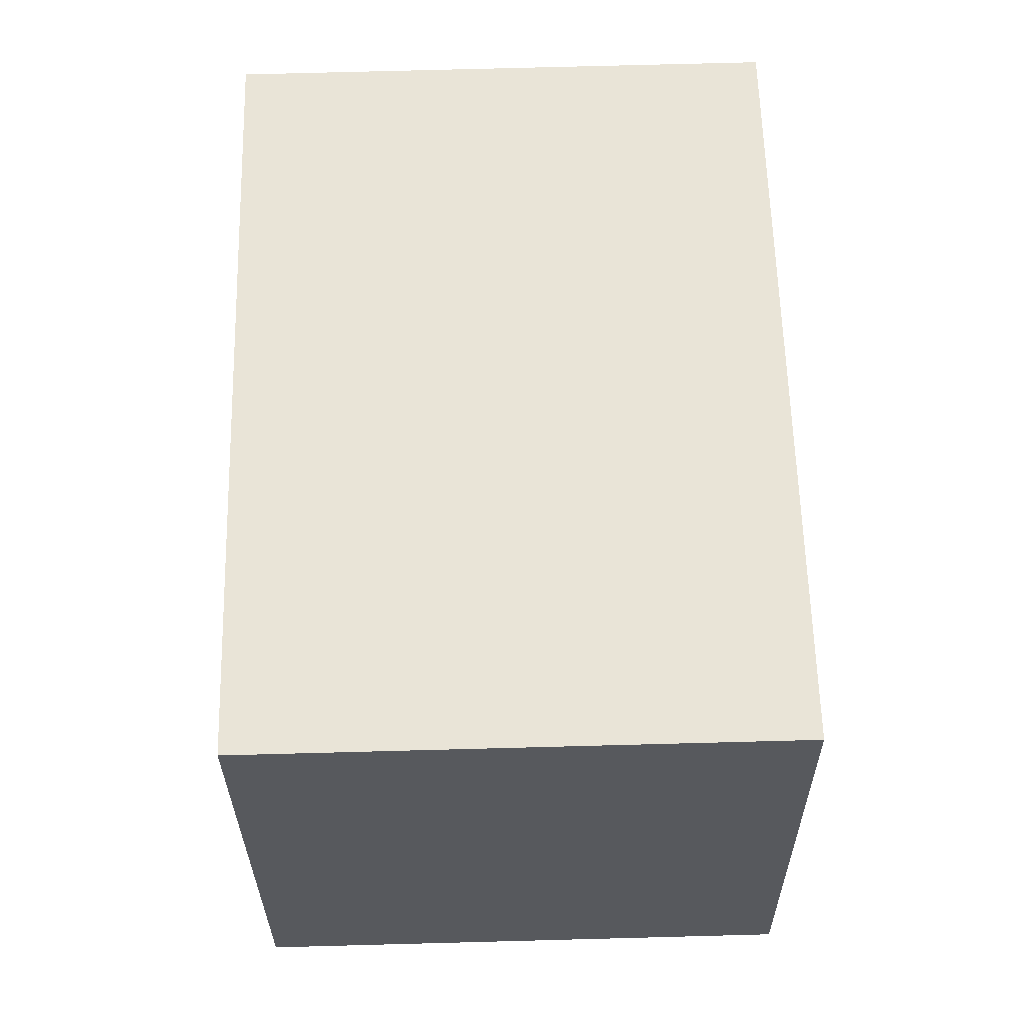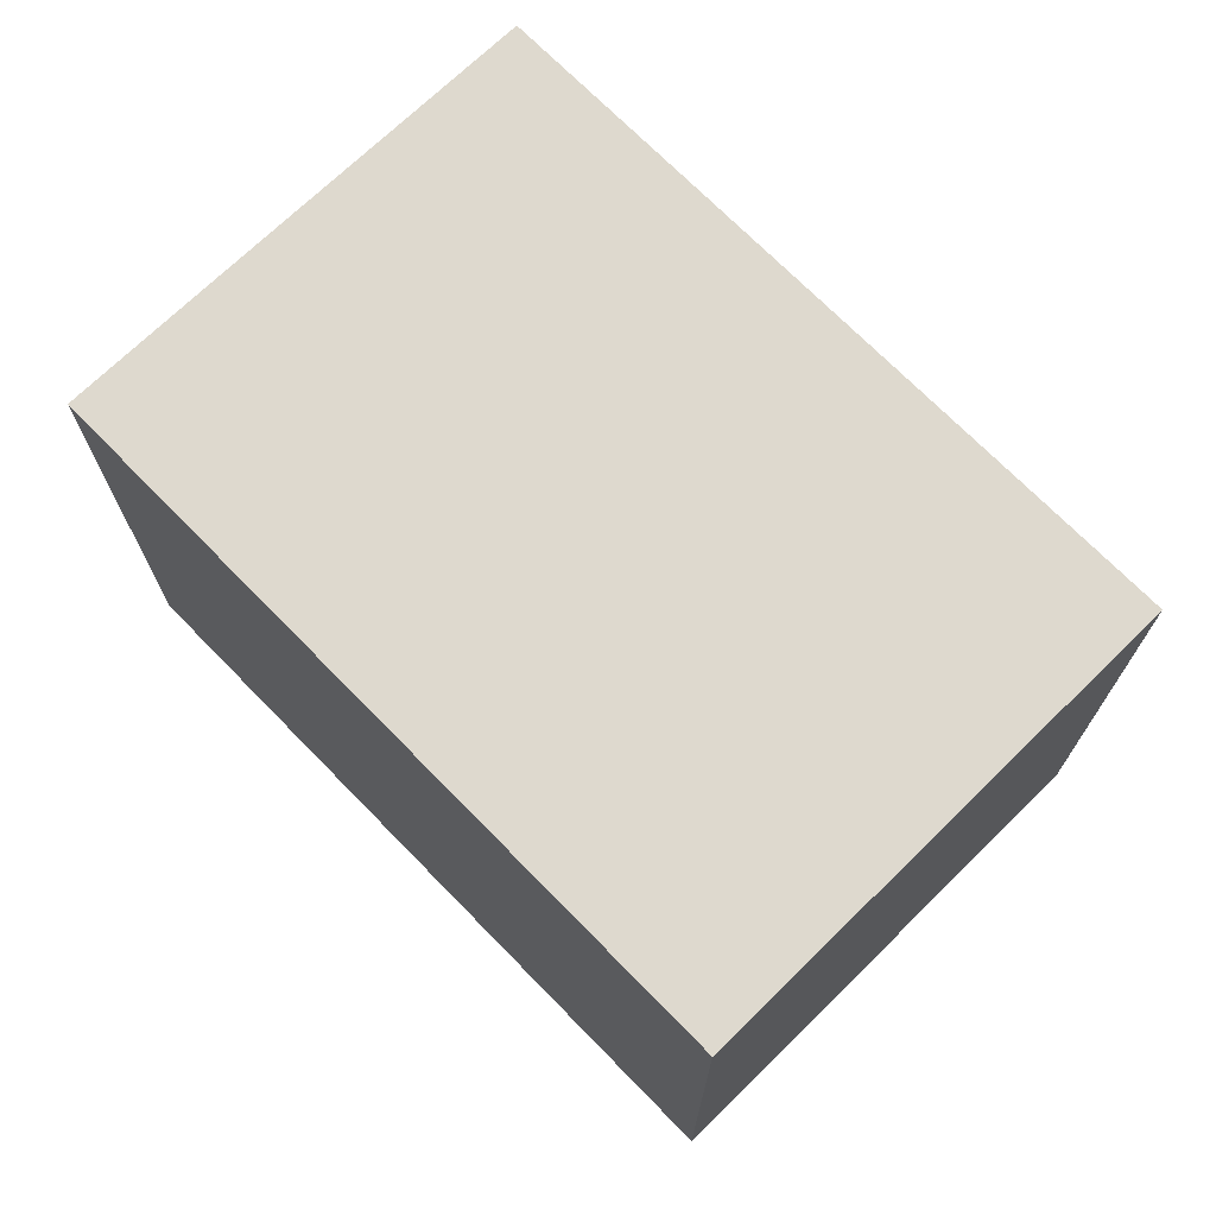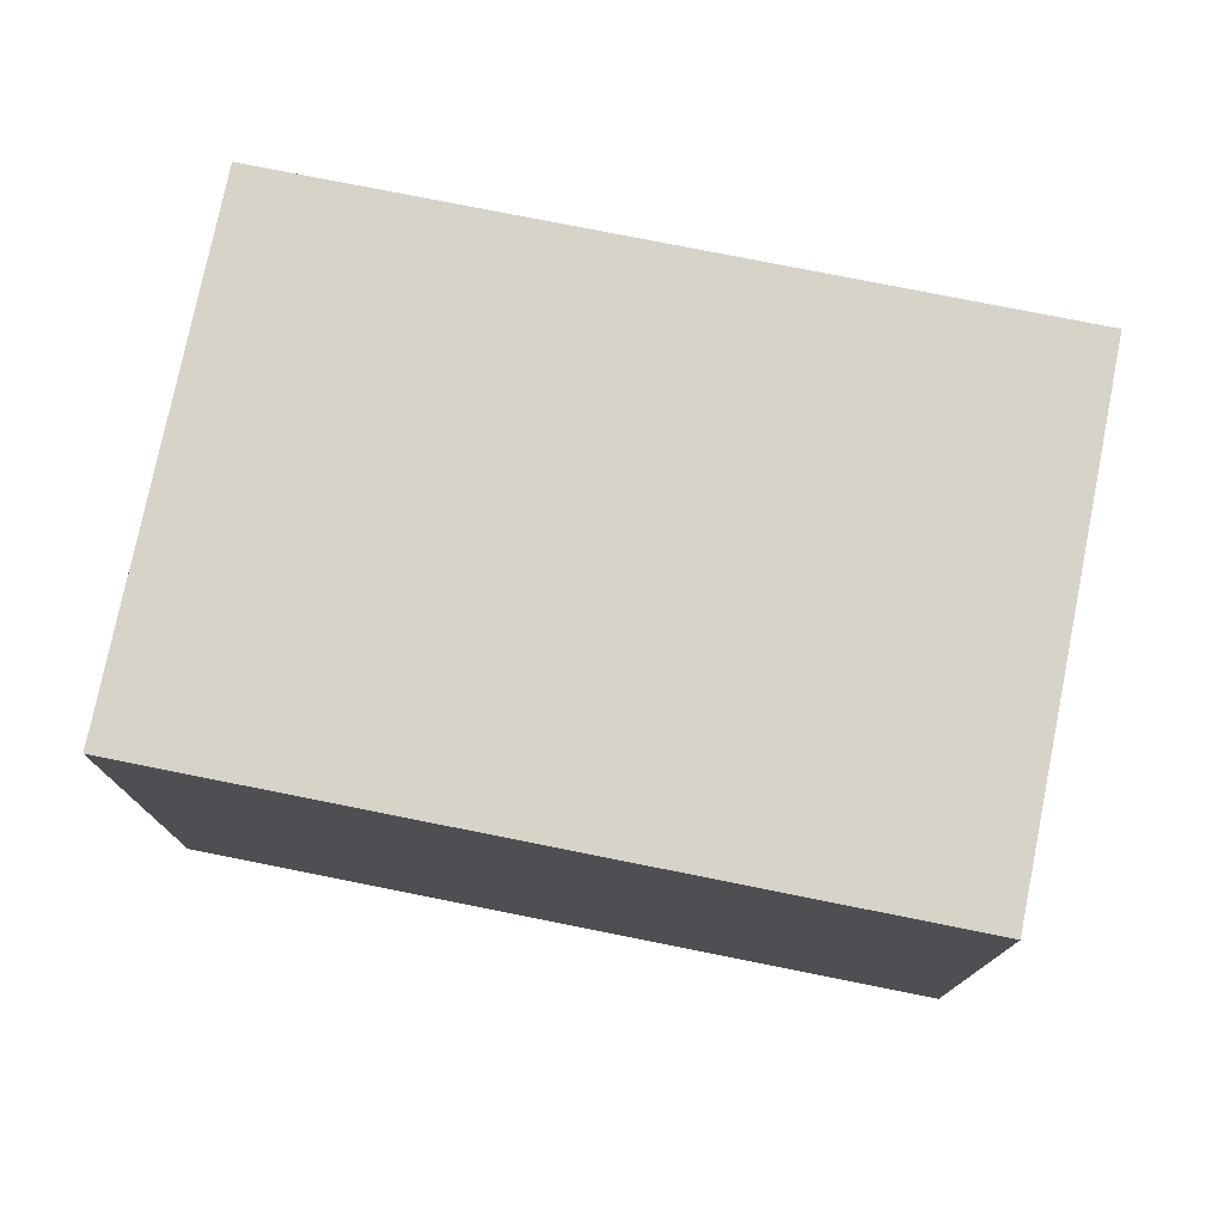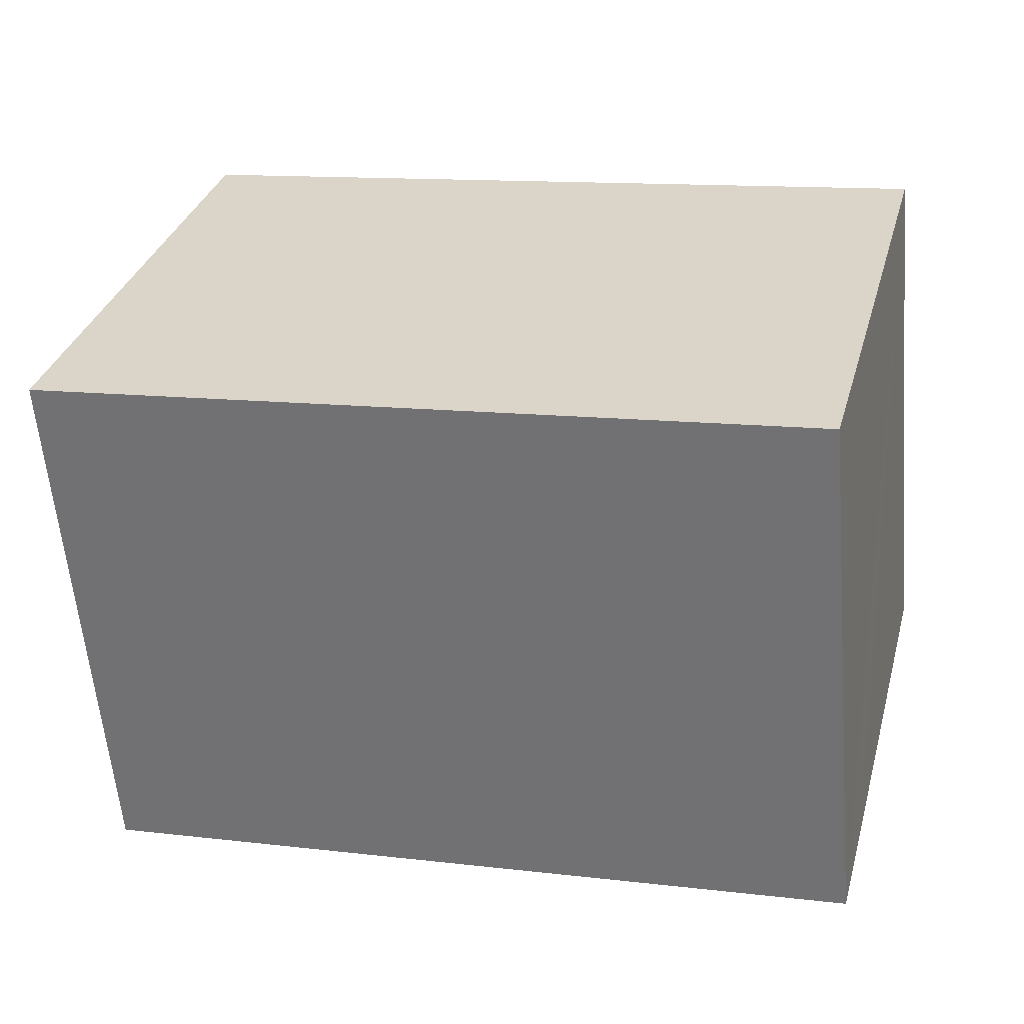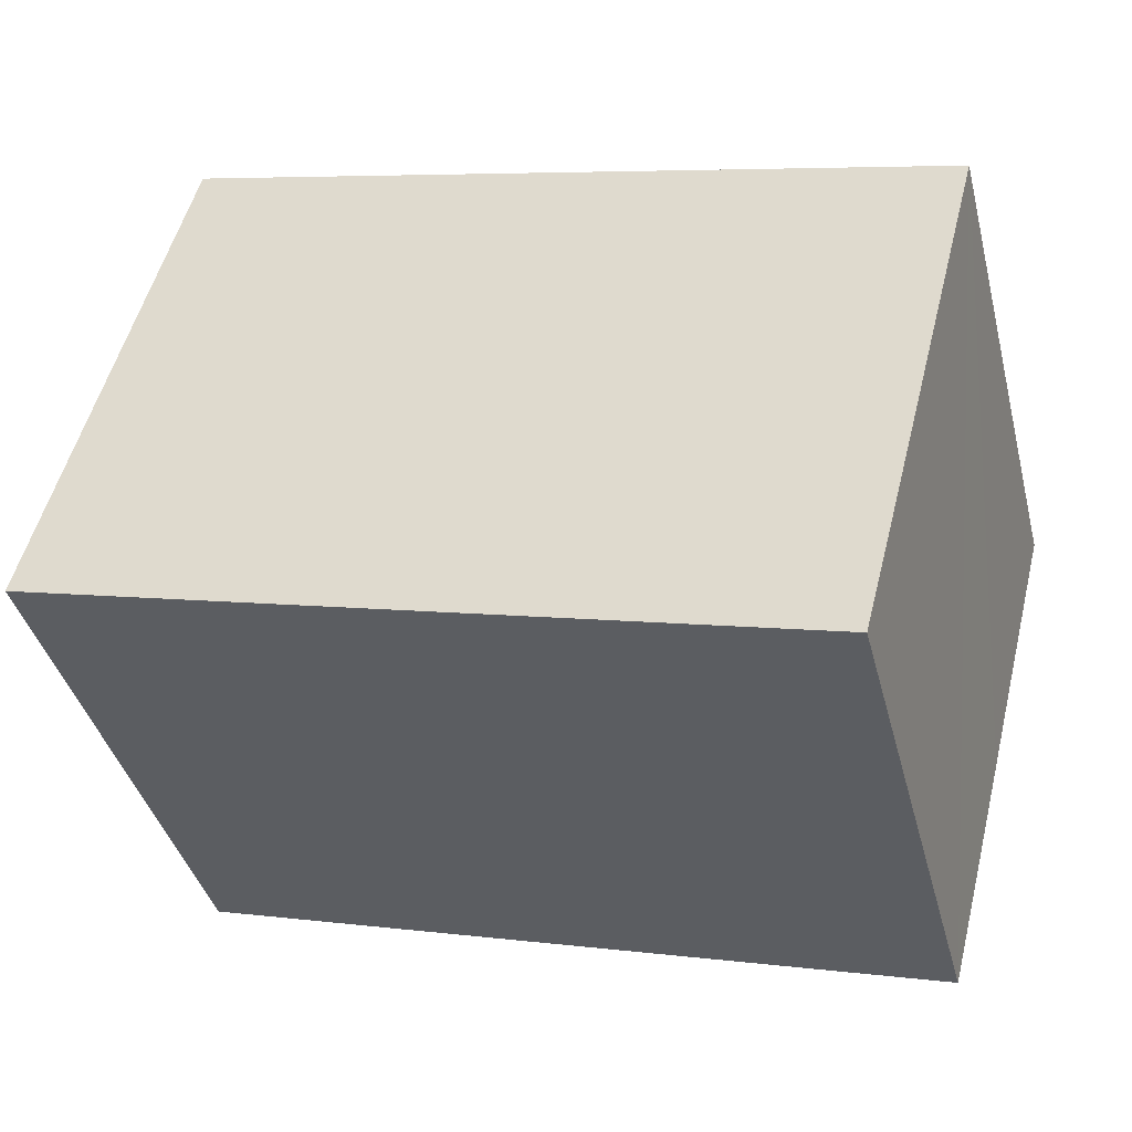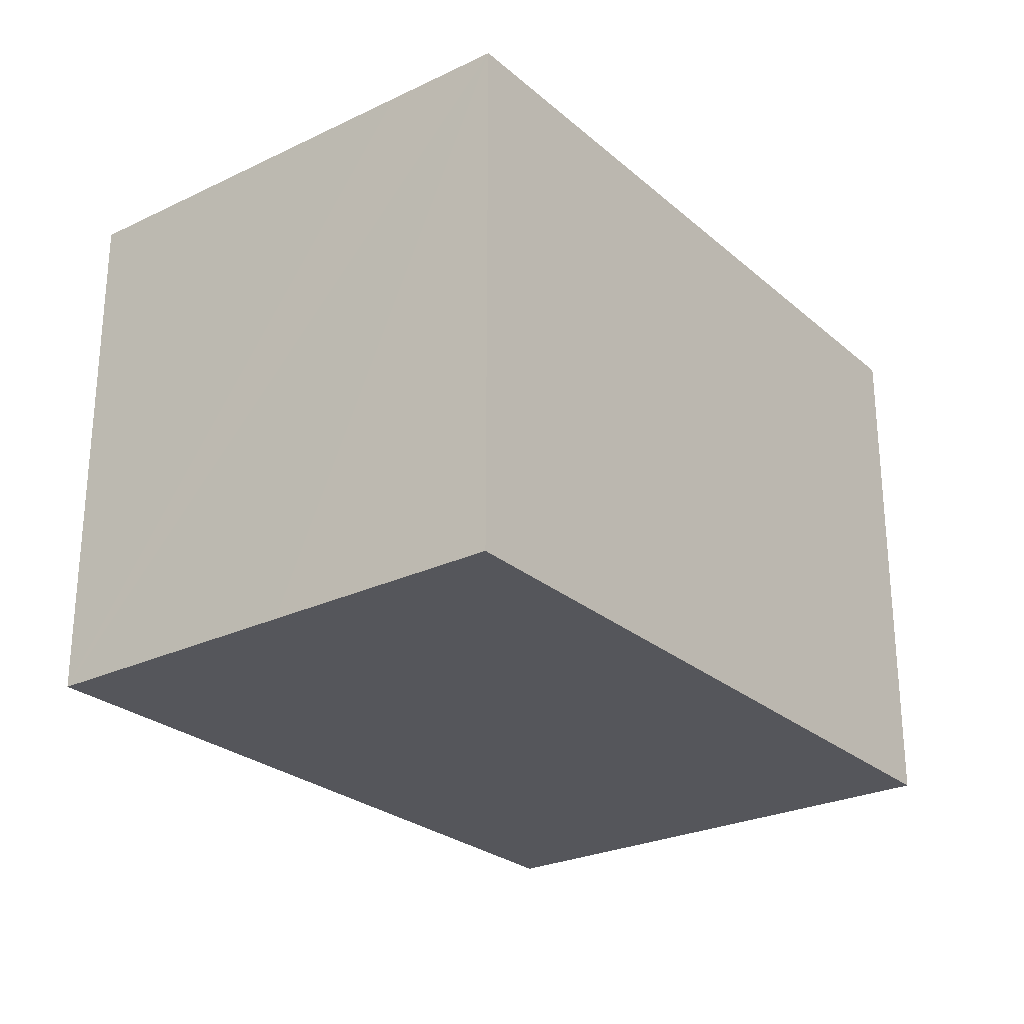
<metadata>
{"format":"obj","ext":"obj","renderer":"f3d","projection":"perspective","resolution":1024,"background":"white","views":[{"elev":75.4,"azim":-91.5,"up":"+Z"},{"elev":71.4,"azim":-119.7,"up":"+Y"},{"elev":76.5,"azim":26.0,"up":"+Y"},{"elev":-59.3,"azim":4.9,"up":"+Z"},{"elev":-40.4,"azim":14.3,"up":"+Z"},{"elev":-26.2,"azim":141.7,"up":"+Y"}]}
</metadata>
<code>
v  10.25 6.771 0.533
v  1.688 6.771 6.452
v  11.14 6.771 3.974
v  9.85 6.771 -1.006
v  9.465 6.771 -2.478
v  0 6.771 4.146e-16
v  9.465 1.517e-16 -2.478
v  0 0 0
v  1.688 -3.951e-16 6.452
v  11.14 -2.433e-16 3.974
v  10.25 -3.264e-17 0.533
v  9.85 6.16e-17 -1.006
g defaultobject
f 1 2 3
f 2 1 4
f 2 4 5
f 2 5 6
f 7 6 5
f 6 7 8
f 8 2 6
f 2 8 9
f 9 3 2
f 3 9 10
f 10 1 3
f 1 10 4
f 4 10 5
f 5 10 11
f 5 11 7
f 7 11 12
f 7 9 8
f 9 7 10
f 10 7 12
f 10 12 11

</code>
